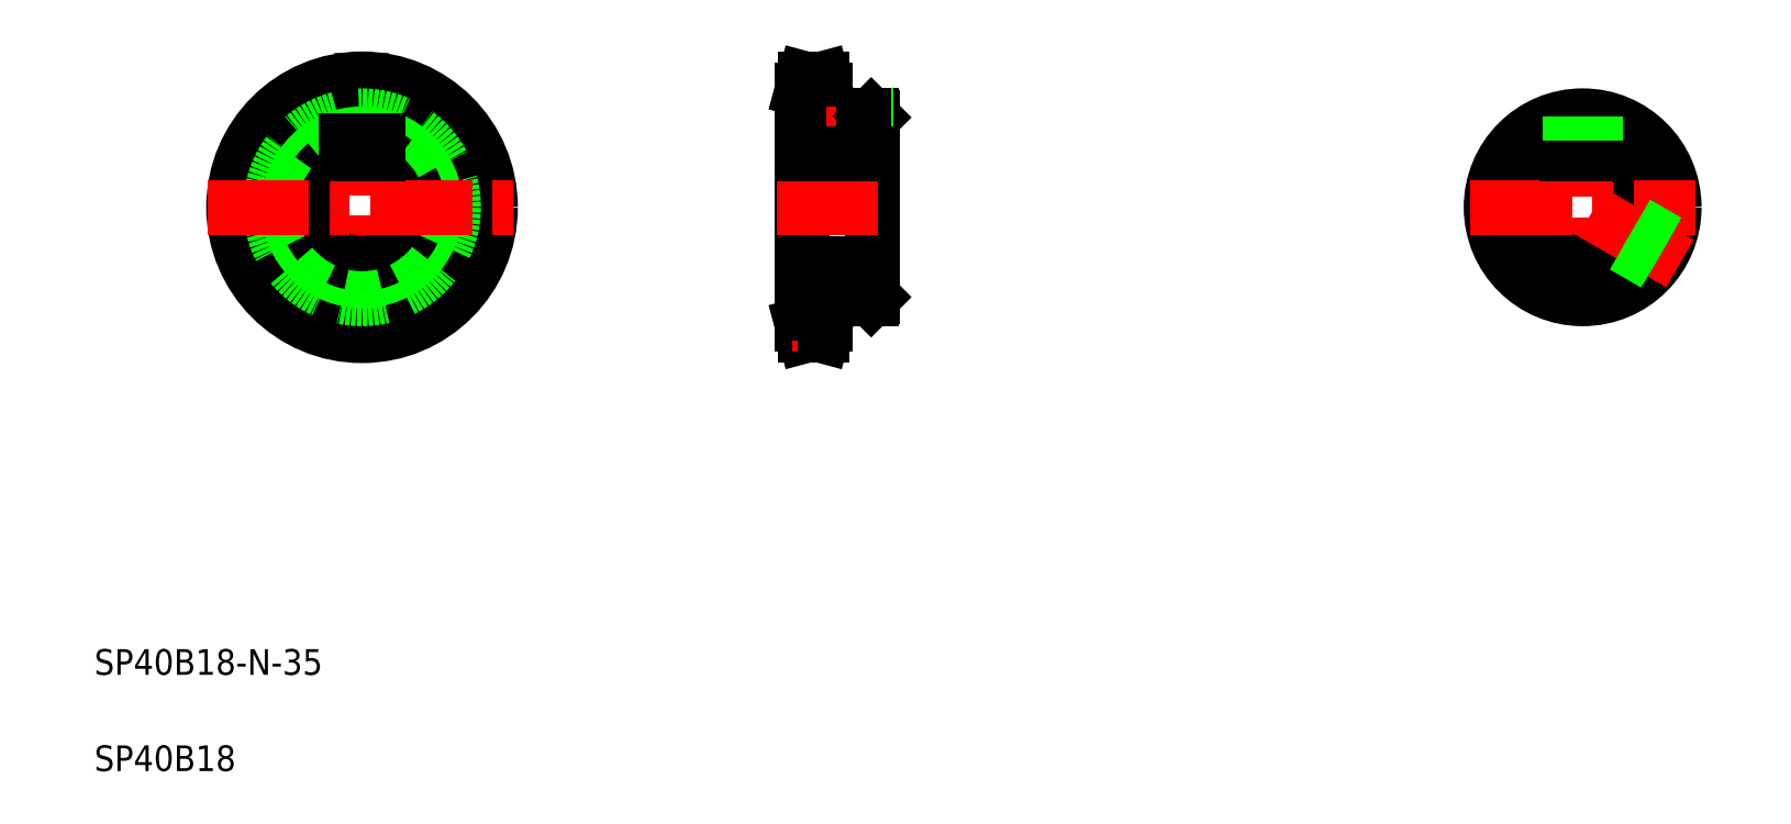
<metadata>
{"format":"dxf","ext":"dxf","renderer":"ezdxf+matplotlib","layout":"modelspace","background":"white","min_lineweight":24,"dpi":150}
</metadata>
<code>
0
SECTION
2
ENTITIES
0
TEXT
8
0
10
20
20
50
30
0
40
8
1
SP40B18-N-35
0
TEXT
8
0
10
20
20
20
30
0
40
8
1
SP40B18
0
LINE
8
CENTER
10
103.4
20
244
30
0
11
103.4
21
147.5
31
0
0
CIRCLE
8
CENTER
10
103.4
20
195.7
30
0
40
36.57
0
CIRCLE
8
0
10
103.4
20
195.7
30
0
40
33.14
0
CIRCLE
8
0
10
103.4
20
195.7
30
0
40
40
0
ARC
8
0
10
103.4
20
195.7
30
0
40
17.5
50
106.6
51
73.4
0
CIRCLE
8
0
10
103.4
20
195.7
30
0
40
28.5
0
LINE
8
CENTER
10
55.18
20
195.7
30
0
11
151.7
21
195.7
31
0
0
LINE
8
0
10
98.44
20
216.5
30
0
11
108.4
21
216.5
31
0
0
LINE
8
0
10
98.44
20
216.5
30
0
11
98.44
21
212.5
31
0
0
LINE
8
0
10
100.9
20
216.5
30
0
11
100.9
21
216.5
31
0
0
LINE
8
0
10
103.4
20
216.5
30
0
11
103.4
21
216.5
31
0
0
LINE
8
0
10
108.4
20
216.5
30
0
11
108.4
21
212.5
31
0
0
LINE
8
0
10
240.6
20
232.3
30
0
11
240.6
21
159.2
31
0
0
LINE
8
0
10
262.6
20
223.7
30
0
11
262.6
21
167.7
31
0
0
LINE
8
0
10
247.8
20
159.2
30
0
11
246.9
21
155.7
31
0
0
LINE
8
0
10
241.5
20
155.7
30
0
11
240.6
21
159.2
31
0
0
LINE
8
0
10
241.5
20
155.7
30
0
11
246.9
21
155.7
31
0
0
LINE
8
CENTER
10
232.6
20
195.7
30
0
11
270.6
21
195.7
31
0
0
LINE
8
0
10
240.6
20
178.2
30
0
11
262.6
21
178.2
31
0
0
LINE
8
0
10
247.8
20
167.2
30
0
11
262.1
21
167.2
31
0
0
LINE
8
CENTER
10
237.6
20
159.2
30
0
11
250.8
21
159.2
31
0
0
LINE
8
0
10
240.6
20
162.6
30
0
11
247.8
21
162.6
31
0
0
LINE
8
0
10
247.8
20
167.2
30
0
11
247.8
21
159.2
31
0
0
LINE
8
0
10
262.1
20
167.2
30
0
11
262.6
21
167.7
31
0
0
LINE
8
0
10
240.6
20
216.5
30
0
11
262.6
21
216.5
31
0
0
LINE
8
0
10
247.8
20
224.2
30
0
11
262.1
21
224.2
31
0
0
LINE
8
0
10
247.8
20
232.3
30
0
11
247.8
21
224.2
31
0
0
LINE
8
0
10
252.6
20
224.2
30
0
11
252.6
21
216.5
31
0
0
LINE
8
0
10
253.6
20
224.2
30
0
11
253.6
21
216.5
31
0
0
LINE
8
CENTER
10
237.6
20
232.3
30
0
11
252.1
21
232.3
31
0
0
LINE
8
0
10
246.9
20
235.7
30
0
11
247.8
21
232.3
31
0
0
LINE
8
0
10
240.6
20
228.9
30
0
11
247.8
21
228.9
31
0
0
LINE
8
0
10
240.6
20
232.3
30
0
11
241.5
21
235.7
31
0
0
LINE
8
0
10
241.5
20
235.7
30
0
11
246.9
21
235.7
31
0
0
LINE
8
CENTER
10
256.6
20
227.2
30
0
11
256.6
21
213.5
31
0
0
LINE
8
0
10
262.1
20
224.2
30
0
11
262.6
21
223.7
31
0
0
LINE
8
0
10
260.6
20
224.2
30
0
11
260.6
21
216.5
31
0
0
LINE
8
0
10
259.6
20
224.2
30
0
11
259.6
21
216.5
31
0
0
LINE
8
CENTER
10
483.8
20
230.7
30
0
11
483.8
21
160.7
31
0
0
CIRCLE
8
0
10
483.8
20
195.7
30
0
40
28.5
0
ARC
8
0
10
483.8
20
195.7
30
0
40
17.5
50
106.6
51
73.4
0
LINE
8
CENTER
10
514.2
20
178.2
30
0
11
483.8
21
195.7
31
0
0
LINE
8
CENTER
10
448.8
20
195.7
30
0
11
518.8
21
195.7
31
0
0
LINE
8
0
10
506.9
20
179
30
0
11
497.3
21
184.5
31
0
0
LINE
8
0
10
506.3
20
178.1
30
0
11
496.6
21
183.7
31
0
0
LINE
8
0
10
510.3
20
185.1
30
0
11
500.6
21
190.7
31
0
0
LINE
8
0
10
509.9
20
184.1
30
0
11
500.3
21
189.7
31
0
0
ARC
8
0
10
483.8
20
195.7
30
0
40
17.5
50
74.42
51
105.6
0
LINE
8
0
10
478.8
20
216.5
30
0
11
488.8
21
216.5
31
0
0
LINE
8
0
10
478.8
20
216.5
30
0
11
478.8
21
212.5
31
0
0
LINE
8
0
10
480.8
20
224.1
30
0
11
480.8
21
216.5
31
0
0
LINE
8
0
10
479.8
20
223.9
30
0
11
479.8
21
216.5
31
0
0
LINE
8
0
10
488.8
20
216.5
30
0
11
488.8
21
212.5
31
0
0
LINE
8
0
10
486.8
20
224.1
30
0
11
486.8
21
216.5
31
0
0
LINE
8
0
10
487.8
20
223.9
30
0
11
487.8
21
216.5
31
0
0
LINE
8
0
10
240.6
20
212.5
30
0
11
262.6
21
212.5
31
0
0
ENDSEC
0
EOF

</code>
